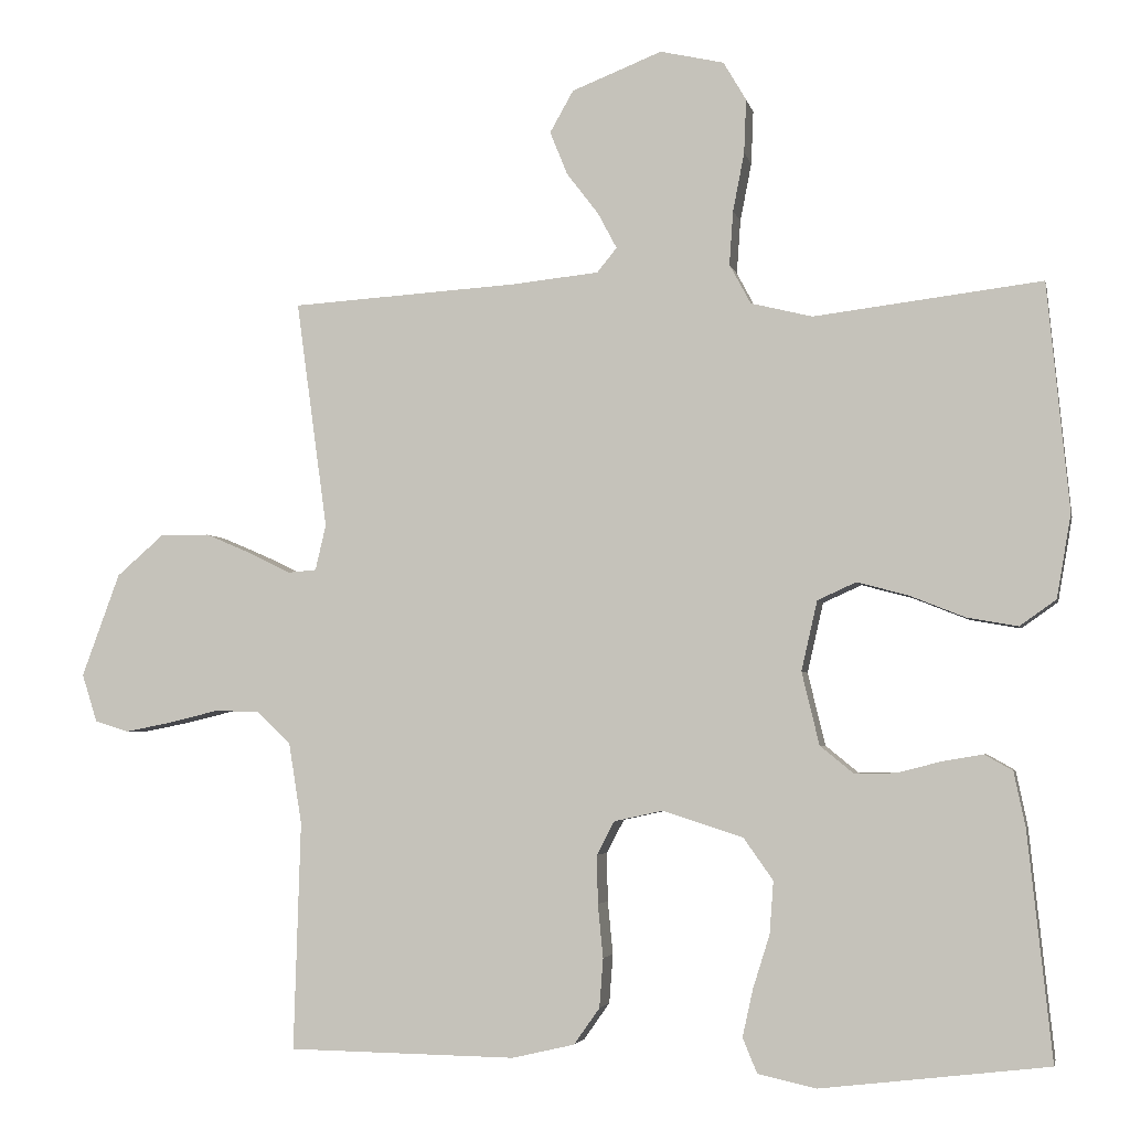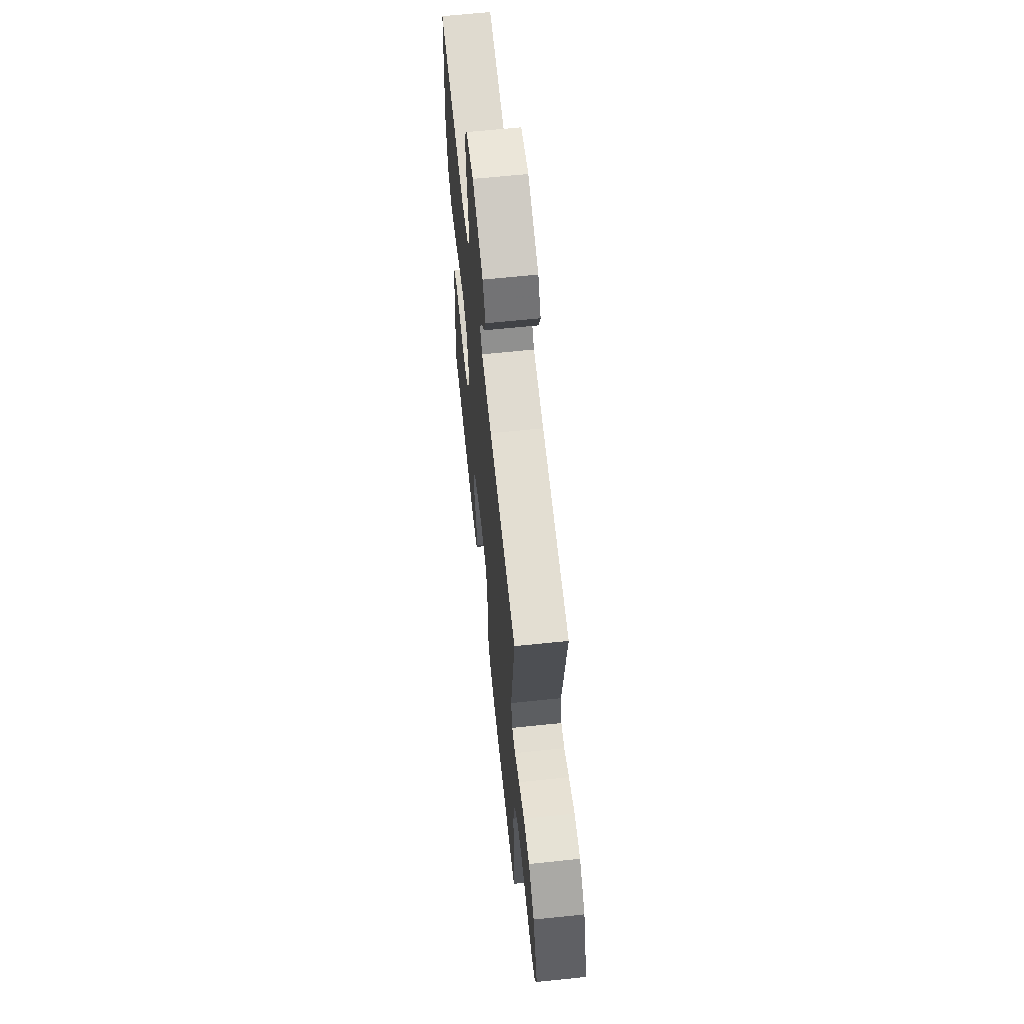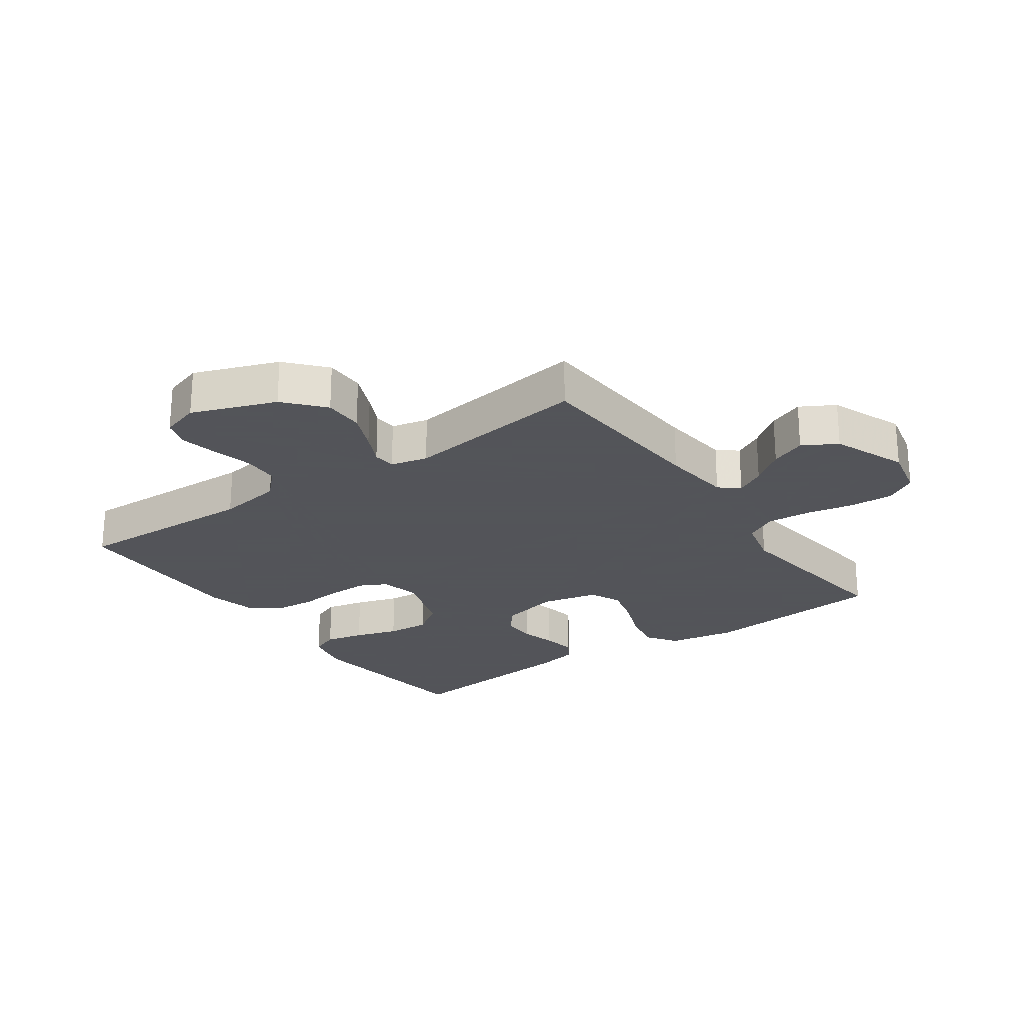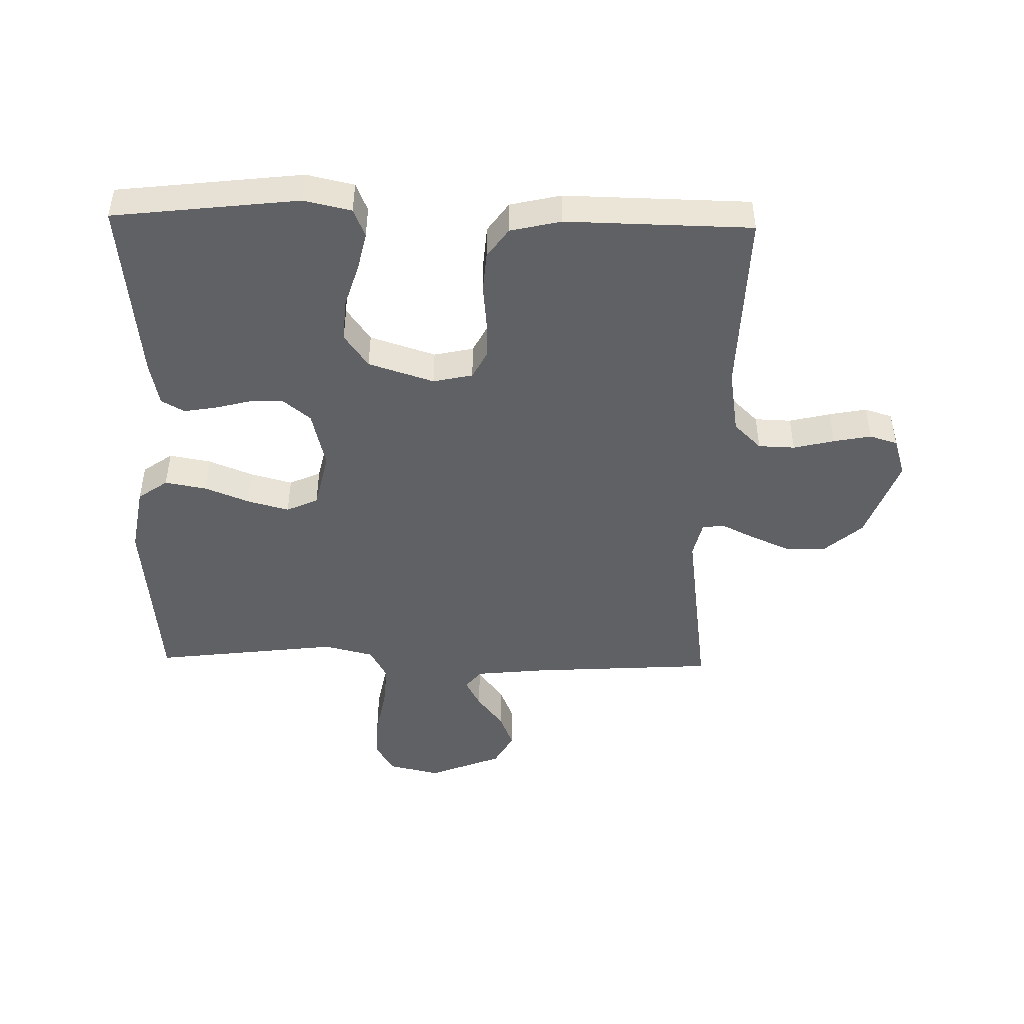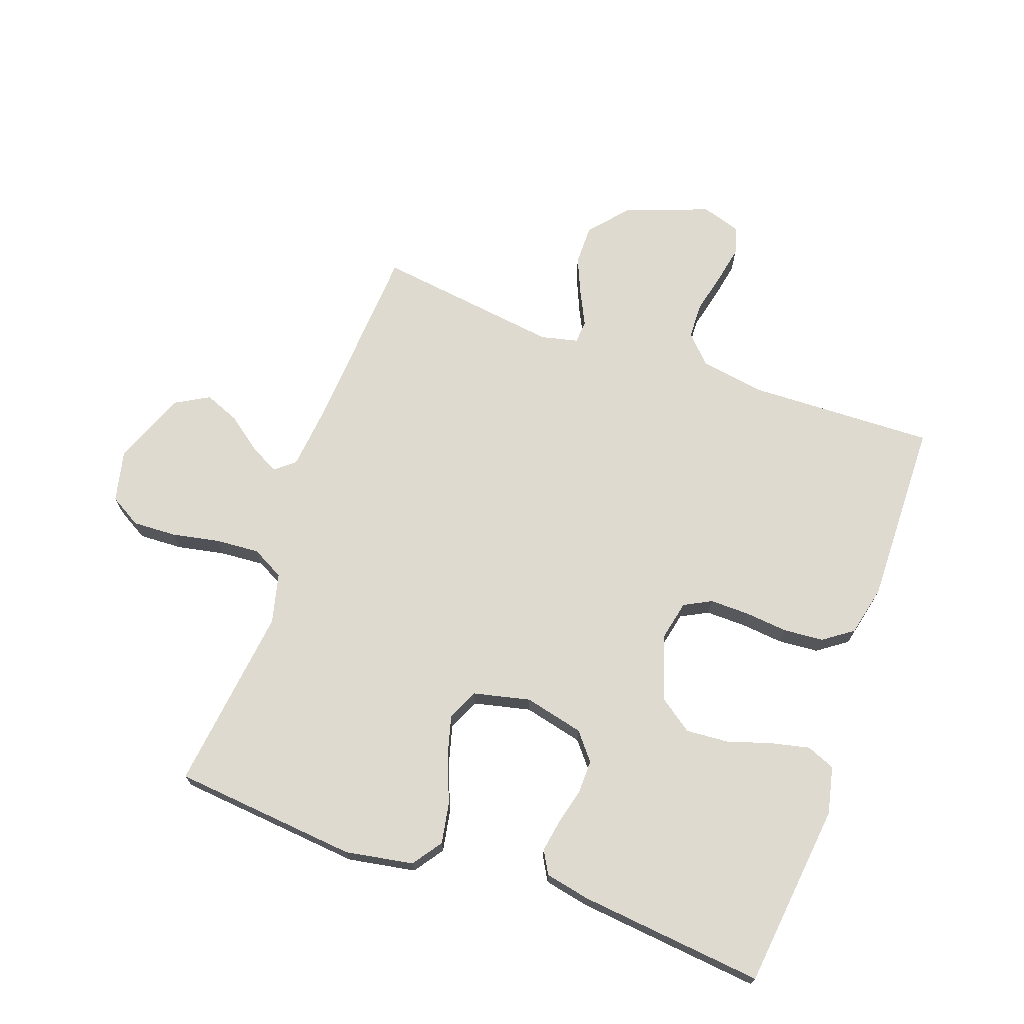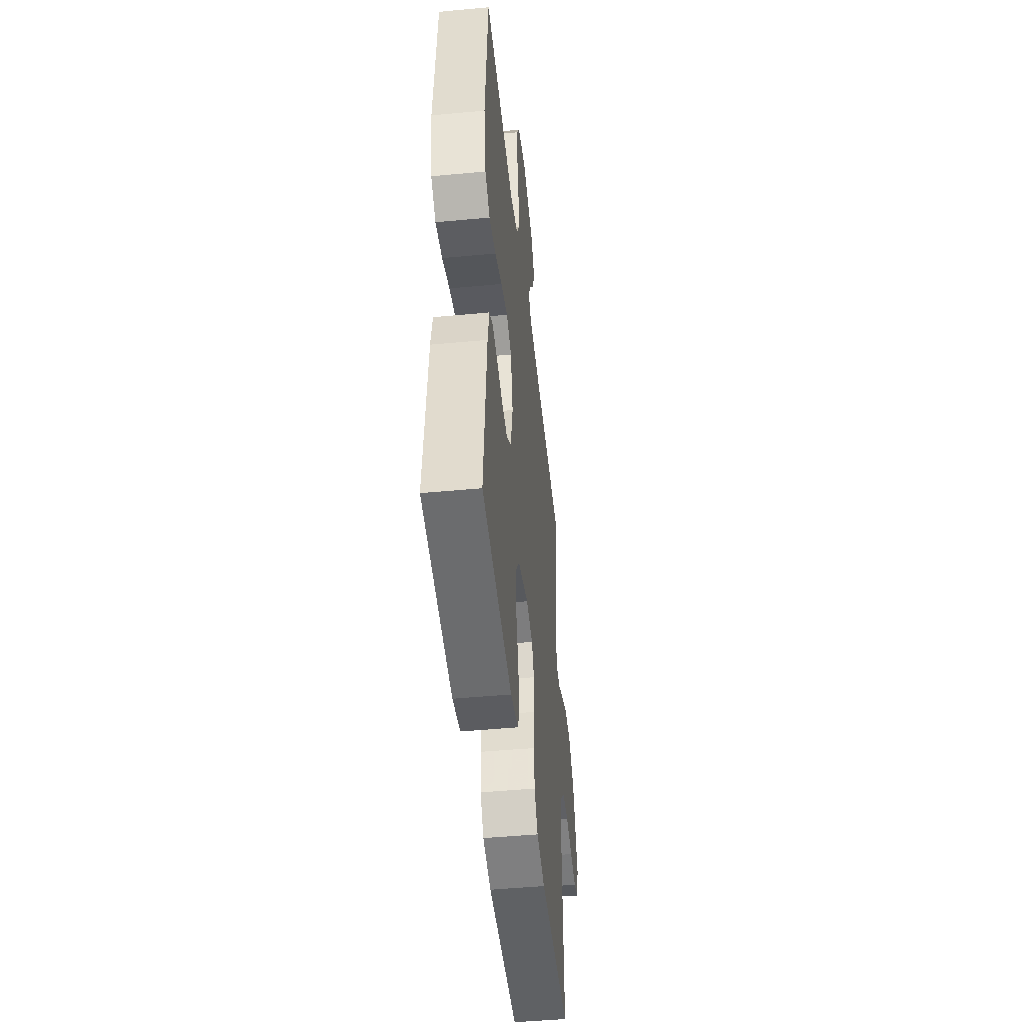
<metadata>
{"format":"obj","ext":"obj","renderer":"f3d","projection":"perspective","resolution":1024,"background":"white","views":[{"elev":-3.7,"azim":11.6,"up":"+Z"},{"elev":64.0,"azim":-96.0,"up":"+Z"},{"elev":-23.9,"azim":-54.8,"up":"+Y"},{"elev":-46.8,"azim":178.7,"up":"+Y"},{"elev":70.7,"azim":109.5,"up":"+Y"},{"elev":-47.0,"azim":96.1,"up":"+Z"}]}
</metadata>
<code>
v 0.5 0.07 0.5
v 0.529 0.07 0.2
v 0.51 0.07 0.09
v 0.462 0.07 0.056
v 0.395 0.07 0.068
v 0.322 0.07 0.097
v 0.255 0.07 0.115
v 0.204 0.07 0.092
v 0.183 0.07 0
v 0.206 0.07 -0.096
v 0.25 0.07 -0.132
v 0.305 0.07 -0.131
v 0.363 0.07 -0.116
v 0.416 0.07 -0.107
v 0.453 0.07 -0.128
v 0.468 0.07 -0.2
v 0.5 0.07 -0.5
v 0.2 0.07 -0.535
v 0.123 0.07 -0.518
v 0.104 0.07 -0.472
v 0.118 0.07 -0.409
v 0.14 0.07 -0.339
v 0.145 0.07 -0.27
v 0.106 0.07 -0.215
v 0 0.07 -0.181
v -0.064 0.07 -0.195
v -0.087 0.07 -0.239
v -0.086 0.07 -0.303
v -0.079 0.07 -0.373
v -0.084 0.07 -0.438
v -0.118 0.07 -0.486
v -0.2 0.07 -0.505
v -0.5 0.07 -0.5
v -0.491 0.07 -0.2
v -0.508 0.07 -0.094
v -0.552 0.07 -0.051
v -0.611 0.07 -0.049
v -0.677 0.07 -0.065
v -0.738 0.07 -0.077
v -0.783 0.07 -0.063
v -0.803 0.07 0
v -0.753 0.07 0.136
v -0.691 0.07 0.19
v -0.626 0.07 0.19
v -0.563 0.07 0.163
v -0.51 0.07 0.137
v -0.473 0.07 0.14
v -0.459 0.07 0.2
v -0.5 0.07 0.5
v -0.2 0.07 0.519
v -0.086 0.07 0.531
v -0.06 0.07 0.563
v -0.085 0.07 0.61
v -0.127 0.07 0.665
v -0.15 0.07 0.722
v -0.119 0.07 0.777
v 0 0.07 0.824
v 0.084 0.07 0.805
v 0.114 0.07 0.754
v 0.111 0.07 0.683
v 0.096 0.07 0.606
v 0.091 0.07 0.535
v 0.119 0.07 0.483
v 0.2 0.07 0.463
v 0.5 0 0.5
v 0.529 0 0.2
v 0.51 0 0.09
v 0.462 0 0.056
v 0.395 0 0.068
v 0.322 0 0.097
v 0.255 0 0.115
v 0.204 0 0.092
v 0.183 0 0
v 0.206 0 -0.096
v 0.25 0 -0.132
v 0.305 0 -0.131
v 0.363 0 -0.116
v 0.416 0 -0.107
v 0.453 0 -0.128
v 0.468 0 -0.2
v 0.5 0 -0.5
v 0.2 0 -0.535
v 0.123 0 -0.518
v 0.104 0 -0.472
v 0.118 0 -0.409
v 0.14 0 -0.339
v 0.145 0 -0.27
v 0.106 0 -0.215
v 0 0 -0.181
v -0.064 0 -0.195
v -0.087 0 -0.239
v -0.086 0 -0.303
v -0.079 0 -0.373
v -0.084 0 -0.438
v -0.118 0 -0.486
v -0.2 0 -0.505
v -0.5 0 -0.5
v -0.491 0 -0.2
v -0.508 0 -0.094
v -0.552 0 -0.051
v -0.611 0 -0.049
v -0.677 0 -0.065
v -0.738 0 -0.077
v -0.783 0 -0.063
v -0.803 0 0
v -0.753 0 0.136
v -0.691 0 0.19
v -0.626 0 0.19
v -0.563 0 0.163
v -0.51 0 0.137
v -0.473 0 0.14
v -0.459 0 0.2
v -0.5 0 0.5
v -0.2 0 0.519
v -0.086 0 0.531
v -0.06 0 0.563
v -0.085 0 0.61
v -0.127 0 0.665
v -0.15 0 0.722
v -0.119 0 0.777
v 0 0 0.824
v 0.084 0 0.805
v 0.114 0 0.754
v 0.111 0 0.683
v 0.096 0 0.606
v 0.091 0 0.535
v 0.119 0 0.483
v 0.2 0 0.463
f 58 59 60 61
f 58 61 62
f 57 58 62
f 56 57 62
f 53 54 55 56
f 52 53 56 62
f 51 52 62 63
f 48 49 50
f 47 48 50 51
f 43 44 45 46
f 41 42 43 46
f 41 46 47
f 40 41 47
f 37 38 39 40
f 37 40 47
f 36 37 47 51
f 31 32 33 34
f 31 34 35
f 28 29 30 31
f 27 28 31 35
f 26 27 35 36
f 19 20 21 22
f 17 18 19 22
f 17 22 23
f 16 17 23 24
f 12 13 14 15
f 12 15 16 24
f 3 4 5 6
f 3 6 7
f 64 1 2 3
f 64 3 7
f 63 64 7 8
f 51 63 8 9
f 25 26 36 51
f 25 51 9 10
f 11 12 24 25
f 10 11 25
f 125 124 123 122
f 126 125 122
f 126 122 121
f 126 121 120
f 120 119 118 117
f 126 120 117 116
f 127 126 116 115
f 114 113 112
f 115 114 112 111
f 110 109 108 107
f 110 107 106 105
f 111 110 105
f 111 105 104
f 104 103 102 101
f 111 104 101
f 115 111 101 100
f 98 97 96 95
f 99 98 95
f 95 94 93 92
f 99 95 92 91
f 100 99 91 90
f 86 85 84 83
f 86 83 82 81
f 87 86 81
f 88 87 81 80
f 79 78 77 76
f 88 80 79 76
f 70 69 68 67
f 71 70 67
f 67 66 65 128
f 71 67 128
f 72 71 128 127
f 73 72 127 115
f 115 100 90 89
f 74 73 115 89
f 89 88 76 75
f 89 75 74
f 1 65 66 2
f 2 66 67 3
f 3 67 68 4
f 4 68 69 5
f 5 69 70 6
f 6 70 71 7
f 7 71 72 8
f 8 72 73 9
f 9 73 74 10
f 10 74 75 11
f 11 75 76 12
f 12 76 77 13
f 13 77 78 14
f 14 78 79 15
f 15 79 80 16
f 16 80 81 17
f 17 81 82 18
f 18 82 83 19
f 19 83 84 20
f 20 84 85 21
f 21 85 86 22
f 22 86 87 23
f 23 87 88 24
f 24 88 89 25
f 25 89 90 26
f 26 90 91 27
f 27 91 92 28
f 28 92 93 29
f 29 93 94 30
f 30 94 95 31
f 31 95 96 32
f 32 96 97 33
f 33 97 98 34
f 34 98 99 35
f 35 99 100 36
f 36 100 101 37
f 37 101 102 38
f 38 102 103 39
f 39 103 104 40
f 40 104 105 41
f 41 105 106 42
f 42 106 107 43
f 43 107 108 44
f 44 108 109 45
f 45 109 110 46
f 46 110 111 47
f 47 111 112 48
f 48 112 113 49
f 49 113 114 50
f 50 114 115 51
f 51 115 116 52
f 52 116 117 53
f 53 117 118 54
f 54 118 119 55
f 55 119 120 56
f 56 120 121 57
f 57 121 122 58
f 58 122 123 59
f 59 123 124 60
f 60 124 125 61
f 61 125 126 62
f 62 126 127 63
f 63 127 128 64
f 64 128 65 1

</code>
